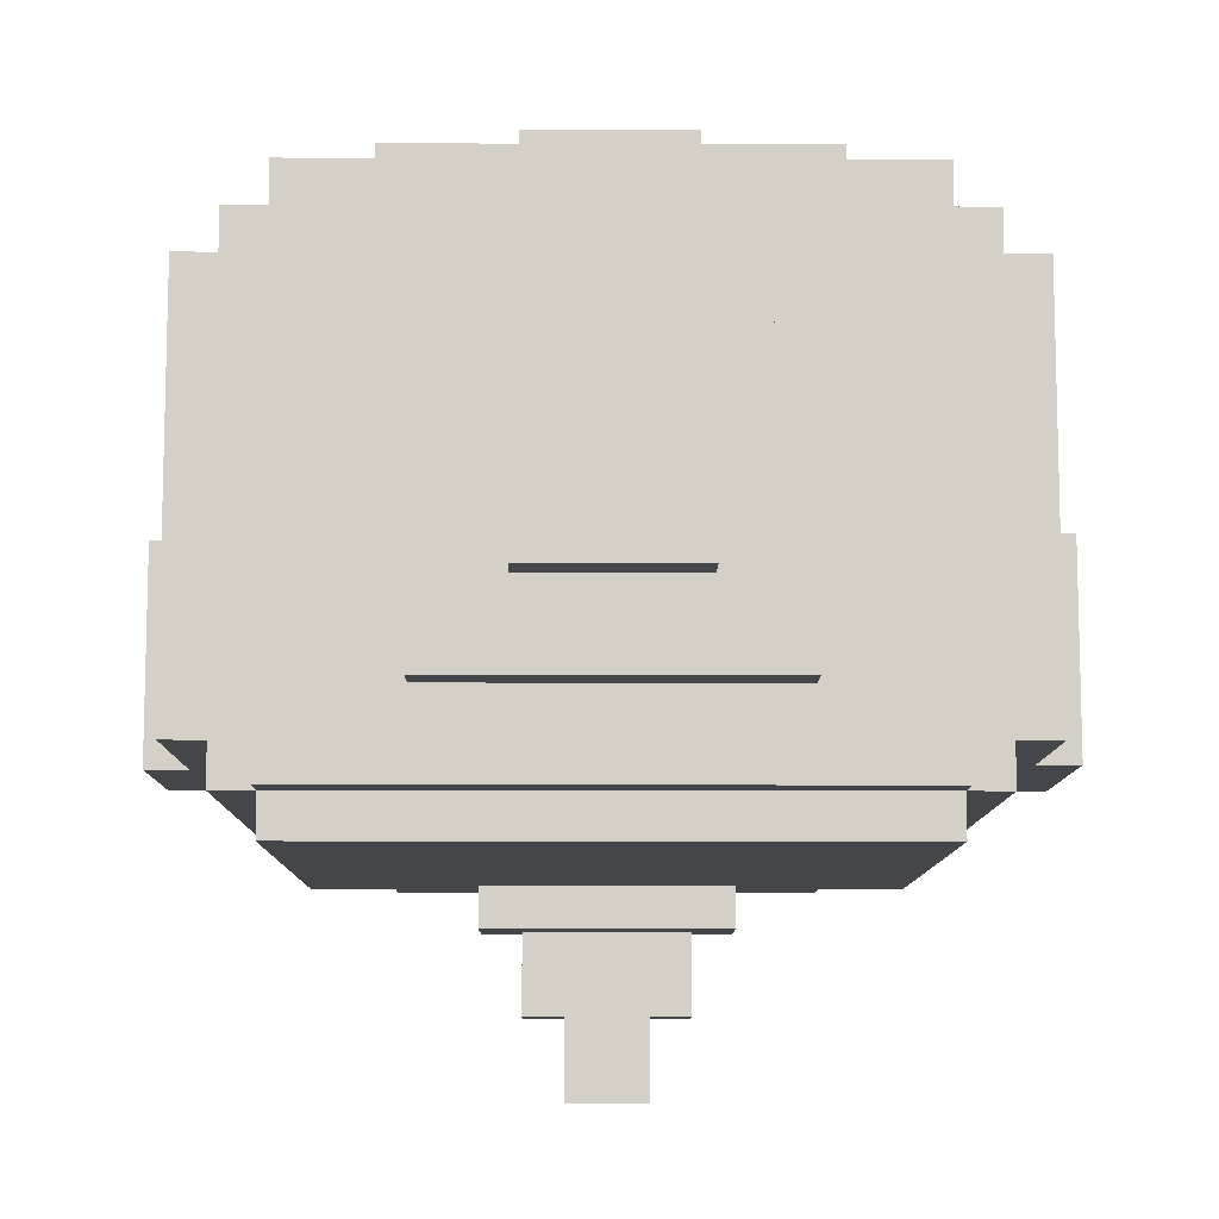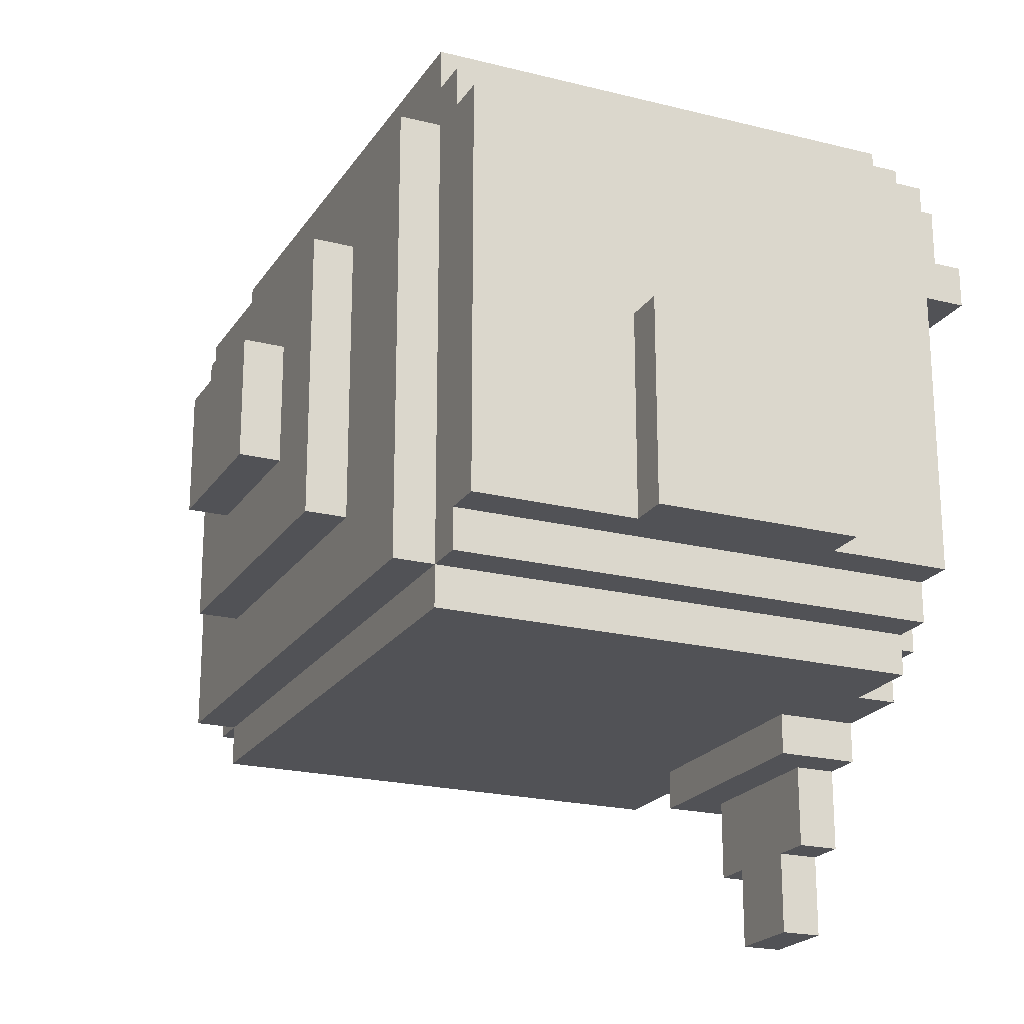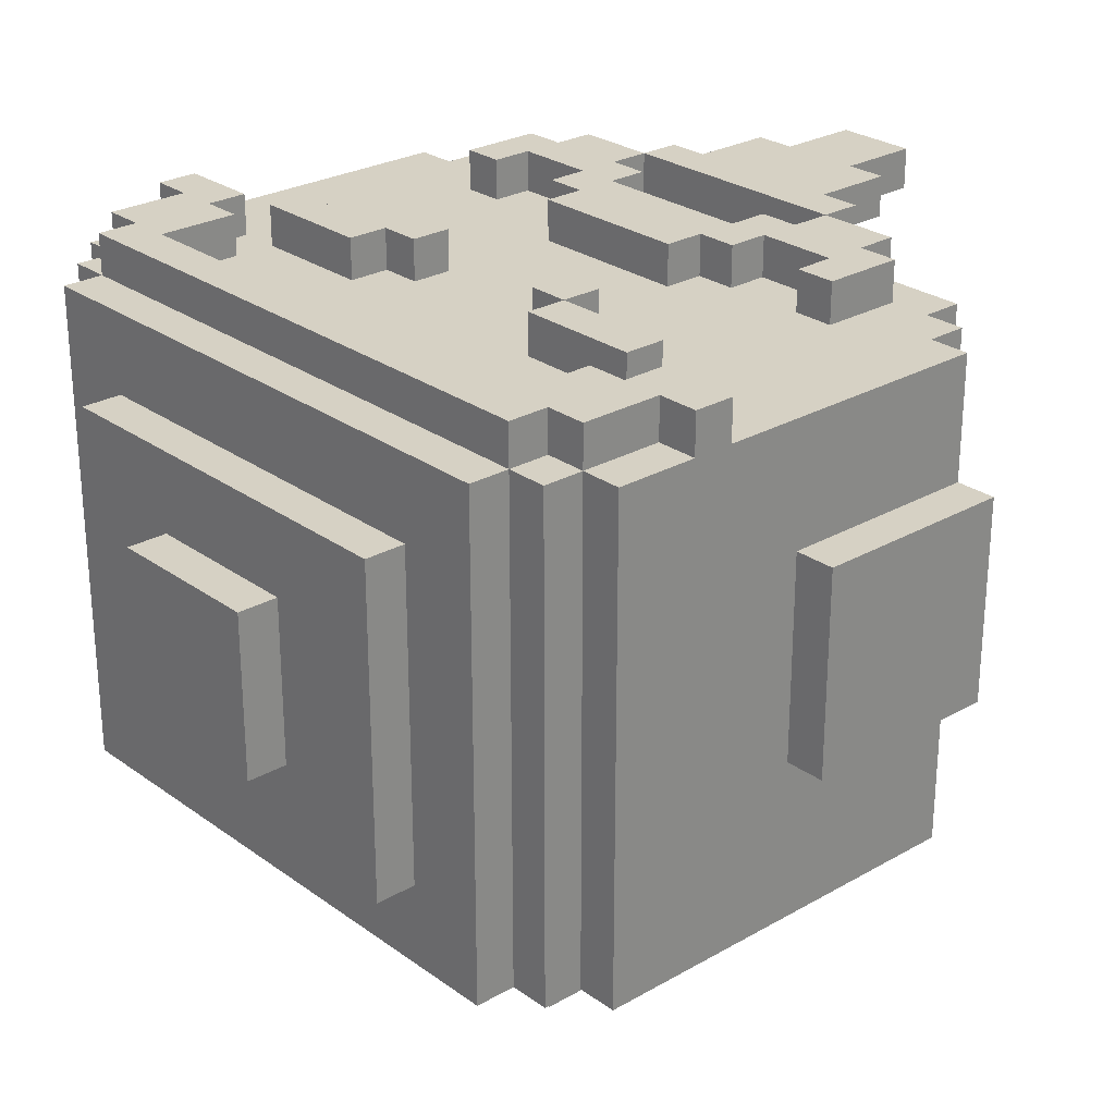
<metadata>
{"format":"obj","ext":"obj","renderer":"f3d","projection":"perspective","resolution":1024,"background":"white","views":[{"elev":-9.9,"azim":179.5,"up":"+Y"},{"elev":-21.2,"azim":-114.2,"up":"+Y"},{"elev":26.6,"azim":-131.8,"up":"+Z"}]}
</metadata>
<code>
g player1Head
v -10 15 3
v -10 15 -2
v -10 20 3
v -10 20 -2
v -9 15 6
v -9 15 3
v -9 15 -2
v -9 15 -6
v -9 20 3
v -9 20 -2
v -9 22 7
v -9 22 6
v -9 23 7
v -9 23 6
v -9 25 6
v -9 25 -6
v -8 14 6
v -8 14 -5
v -8 14 -6
v -8 15 6
v -8 15 3
v -8 15 -2
v -8 15 -5
v -8 15 -6
v -8 23 7
v -8 23 6
v -8 25 7
v -8 25 6
v -8 25 -6
v -8 26 6
v -8 26 -6
v -7 13 6
v -7 13 -6
v -7 14 6
v -7 14 -5
v -7 14 -6
v -7 14 -7
v -7 25 7
v -7 25 6
v -7 25 -6
v -7 25 -7
v -7 26 7
v -7 26 6
v -7 26 -6
v -7 27 6
v -7 27 -6
v -6 14 7
v -6 14 6
v -6 16 7
v -6 16 6
v -6 21 7
v -6 21 6
v -6 22 7
v -6 22 6
v -5 13 7
v -5 13 6
v -5 14 7
v -5 14 6
v -5 27 4
v -5 27 -4
v -5 28 4
v -5 28 -4
v -4 16 -7
v -4 16 -8
v -4 23 -7
v -4 23 -8
v -3 12 7
v -3 12 5
v -3 13 7
v -3 13 6
v -3 13 5
v -3 15 7
v -3 15 6
v -3 16 7
v -3 16 6
v -3 20 7
v -3 20 6
v -3 21 7
v -3 21 6
v -2 10 7
v -2 10 6
v -2 12 7
v -2 12 6
v -2 16 7
v -2 16 6
v -2 17 7
v -2 17 6
v -2 18 -8
v -2 18 -9
v -2 21 -8
v -2 21 -9
v -2 28 2
v -2 28 -2
v -2 29 2
v -2 29 -2
v -1 8 7
v -1 8 6
v -1 10 7
v -1 10 6
v 2 14 7
v 2 14 6
v 2 15 7
v 2 15 6
v 2 20 7
v 2 20 6
v 2 21 7
v 2 21 6
v 3 13 7
v 3 13 6
v 3 14 7
v 3 14 6
v 3 21 7
v 3 21 6
v 3 22 7
v 3 22 6
v 5 15 7
v 5 15 6
v 5 16 7
v 5 16 6
v 6 23 7
v 6 23 6
v 6 25 7
v 6 25 6
v 7 22 7
v 7 22 6
v 7 23 7
v 7 23 6
v -7 22 7
v -7 22 6
v -7 23 7
v -7 23 6
v -6 23 7
v -6 23 6
v -6 25 7
v -6 25 6
v -5 15 7
v -5 15 6
v -5 16 7
v -5 16 6
v -3 13 7
v -3 13 6
v -3 14 7
v -3 14 6
v -3 21 7
v -3 21 6
v -3 22 7
v -3 22 6
v -2 14 7
v -2 14 6
v -2 15 7
v -2 15 6
v -2 20 7
v -2 20 6
v -2 21 7
v -2 21 6
v 1 8 7
v 1 8 6
v 1 10 7
v 1 10 6
v 2 10 7
v 2 10 6
v 2 12 7
v 2 12 6
v 2 16 7
v 2 16 6
v 2 17 7
v 2 17 6
v 2 18 -8
v 2 18 -9
v 2 21 -8
v 2 21 -9
v 2 28 2
v 2 28 -2
v 2 29 2
v 2 29 -2
v 3 12 7
v 3 12 5
v 3 13 7
v 3 13 6
v 3 13 5
v 3 15 7
v 3 15 6
v 3 16 7
v 3 16 6
v 3 20 7
v 3 20 6
v 3 21 7
v 3 21 6
v 4 16 -7
v 4 16 -8
v 4 23 -7
v 4 23 -8
v 5 13 7
v 5 13 6
v 5 14 7
v 5 14 6
v 5 27 4
v 5 27 -4
v 5 28 4
v 5 28 -4
v 6 14 7
v 6 14 6
v 6 16 7
v 6 16 6
v 6 21 7
v 6 21 6
v 6 22 7
v 6 22 6
v 7 13 6
v 7 13 -6
v 7 14 6
v 7 14 -5
v 7 14 -6
v 7 14 -7
v 7 25 7
v 7 25 6
v 7 25 -6
v 7 25 -7
v 7 26 7
v 7 26 6
v 7 26 -6
v 7 27 6
v 7 27 -6
v 8 14 6
v 8 14 -5
v 8 14 -6
v 8 15 6
v 8 15 3
v 8 15 -1
v 8 15 -5
v 8 15 -6
v 8 23 7
v 8 23 6
v 8 25 7
v 8 25 6
v 8 25 -6
v 8 26 6
v 8 26 -6
v 9 15 6
v 9 15 3
v 9 15 -1
v 9 15 -6
v 9 20 3
v 9 20 -1
v 9 22 7
v 9 22 6
v 9 23 7
v 9 23 6
v 9 25 6
v 9 25 -6
v 10 15 3
v 10 15 -1
v 10 20 3
v 10 20 -1
v -9 22 7
v -9 23 7
v -8 23 7
v -8 25 7
v -7 22 7
v -7 23 7
v -7 25 7
v -7 26 7
v -6 14 7
v -6 16 7
v -6 21 7
v -6 22 7
v -6 23 7
v -6 25 7
v -5 13 7
v -5 14 7
v -5 15 7
v -5 16 7
v -3 12 7
v -3 13 7
v -3 14 7
v -3 15 7
v -3 16 7
v -3 20 7
v -3 21 7
v -3 22 7
v -2 10 7
v -2 12 7
v -2 14 7
v -2 15 7
v -2 16 7
v -2 17 7
v -2 20 7
v -2 21 7
v -1 8 7
v -1 10 7
v 1 8 7
v 1 10 7
v 2 10 7
v 2 12 7
v 2 14 7
v 2 15 7
v 2 16 7
v 2 17 7
v 2 20 7
v 2 21 7
v 3 12 7
v 3 13 7
v 3 14 7
v 3 15 7
v 3 16 7
v 3 20 7
v 3 21 7
v 3 22 7
v 5 13 7
v 5 14 7
v 5 15 7
v 5 16 7
v 6 14 7
v 6 16 7
v 6 21 7
v 6 22 7
v 6 23 7
v 6 25 7
v 7 22 7
v 7 23 7
v 7 25 7
v 7 26 7
v 8 23 7
v 8 25 7
v 9 22 7
v 9 23 7
v -9 15 6
v -9 22 6
v -9 23 6
v -9 25 6
v -8 14 6
v -8 15 6
v -8 22 6
v -8 23 6
v -8 25 6
v -8 26 6
v -7 13 6
v -7 14 6
v -7 22 6
v -7 23 6
v -7 25 6
v -7 26 6
v -7 27 6
v -6 14 6
v -6 16 6
v -6 21 6
v -6 22 6
v -6 23 6
v -6 25 6
v -5 13 6
v -5 14 6
v -5 15 6
v -5 16 6
v -5 18 6
v -5 21 6
v -4 19 6
v -4 20 6
v -3 13 6
v -3 14 6
v -3 15 6
v -3 16 6
v -3 19 6
v -3 20 6
v -3 21 6
v -3 22 6
v -2 14 6
v -2 15 6
v -2 16 6
v -2 17 6
v -2 18 6
v -2 20 6
v -2 21 6
v 2 14 6
v 2 15 6
v 2 16 6
v 2 17 6
v 2 18 6
v 2 20 6
v 2 21 6
v 3 13 6
v 3 14 6
v 3 15 6
v 3 16 6
v 3 19 6
v 3 20 6
v 3 21 6
v 3 22 6
v 4 19 6
v 4 20 6
v 5 13 6
v 5 14 6
v 5 15 6
v 5 16 6
v 5 18 6
v 5 21 6
v 6 14 6
v 6 16 6
v 6 21 6
v 6 22 6
v 6 23 6
v 6 25 6
v 7 13 6
v 7 14 6
v 7 22 6
v 7 23 6
v 7 25 6
v 7 26 6
v 7 27 6
v 8 14 6
v 8 15 6
v 8 22 6
v 8 23 6
v 8 25 6
v 8 26 6
v 9 15 6
v 9 22 6
v 9 23 6
v 9 25 6
v -5 27 4
v -5 28 4
v 5 27 4
v 5 28 4
v -10 15 3
v -10 20 3
v -9 15 3
v -9 20 3
v 9 15 3
v 9 20 3
v 10 15 3
v 10 20 3
v -2 28 2
v -2 29 2
v 2 28 2
v 2 29 2
v -2 10 6
v -2 12 6
v -1 8 6
v -1 10 6
v 1 8 6
v 1 10 6
v 2 10 6
v 2 12 6
v -3 12 5
v -3 13 5
v 3 12 5
v 3 13 5
v 9 15 -1
v 9 20 -1
v 10 15 -1
v 10 20 -1
v -10 15 -2
v -10 20 -2
v -9 15 -2
v -9 20 -2
v -2 28 -2
v -2 29 -2
v 2 28 -2
v 2 29 -2
v -5 27 -4
v -5 28 -4
v 5 27 -4
v 5 28 -4
v -9 15 -6
v -9 25 -6
v -8 14 -6
v -8 15 -6
v -8 25 -6
v -8 26 -6
v -7 13 -6
v -7 14 -6
v -7 25 -6
v -7 26 -6
v -7 27 -6
v 7 13 -6
v 7 14 -6
v 7 25 -6
v 7 26 -6
v 7 27 -6
v 8 14 -6
v 8 15 -6
v 8 25 -6
v 8 26 -6
v 9 15 -6
v 9 25 -6
v -7 14 -7
v -7 25 -7
v -4 16 -7
v -4 23 -7
v 4 16 -7
v 4 23 -7
v 7 14 -7
v 7 25 -7
v -4 16 -8
v -4 23 -8
v -2 18 -8
v -2 21 -8
v 2 18 -8
v 2 21 -8
v 4 16 -8
v 4 23 -8
v -2 18 -9
v -2 21 -9
v 2 18 -9
v 2 21 -9
v -1 8 7
v 1 8 7
v -1 8 6
v 1 8 6
v -2 10 7
v -1 10 7
v 1 10 7
v 2 10 7
v -2 10 6
v -1 10 6
v 1 10 6
v 2 10 6
v -3 12 7
v -2 12 7
v 2 12 7
v 3 12 7
v -2 12 6
v 2 12 6
v -3 12 5
v 3 12 5
v -5 13 7
v -3 13 7
v 3 13 7
v 5 13 7
v -7 13 6
v -5 13 6
v -3 13 6
v 3 13 6
v 5 13 6
v 7 13 6
v -3 13 5
v 3 13 5
v -7 13 -6
v 7 13 -6
v -6 14 7
v -5 14 7
v -3 14 7
v -2 14 7
v 2 14 7
v 3 14 7
v 5 14 7
v 6 14 7
v -8 14 6
v -7 14 6
v -6 14 6
v -5 14 6
v -3 14 6
v -2 14 6
v 2 14 6
v 3 14 6
v 5 14 6
v 6 14 6
v 7 14 6
v 8 14 6
v -8 14 -5
v -7 14 -5
v 7 14 -5
v 8 14 -5
v -8 14 -6
v -7 14 -6
v 7 14 -6
v 8 14 -6
v -7 14 -7
v 7 14 -7
v -2 15 7
v 2 15 7
v -9 15 6
v -8 15 6
v -2 15 6
v 2 15 6
v 8 15 6
v 9 15 6
v -10 15 3
v -9 15 3
v -8 15 3
v 8 15 3
v 9 15 3
v 10 15 3
v 8 15 -1
v 9 15 -1
v 10 15 -1
v -10 15 -2
v -9 15 -2
v -8 15 -2
v -8 15 -5
v 8 15 -5
v -9 15 -6
v -8 15 -6
v 8 15 -6
v 9 15 -6
v -4 16 -7
v 4 16 -7
v -4 16 -8
v 4 16 -8
v -2 18 -8
v 2 18 -8
v -2 18 -9
v 2 18 -9
v -3 20 7
v -2 20 7
v 2 20 7
v 3 20 7
v -3 20 6
v -2 20 6
v 2 20 6
v 3 20 6
v -6 21 7
v -3 21 7
v 3 21 7
v 6 21 7
v -6 21 6
v -5 21 6
v -3 21 6
v 3 21 6
v 5 21 6
v 6 21 6
v -9 22 7
v -7 22 7
v 7 22 7
v 9 22 7
v -9 22 6
v -8 22 6
v -7 22 6
v 7 22 6
v 8 22 6
v 9 22 6
v -7 23 7
v -6 23 7
v 6 23 7
v 7 23 7
v -7 23 6
v -6 23 6
v 6 23 6
v 7 23 6
v -6 25 7
v 6 25 7
v -6 25 6
v 6 25 6
v -3 13 7
v 3 13 7
v -3 13 6
v 3 13 6
v -5 15 7
v -3 15 7
v 3 15 7
v 5 15 7
v -5 15 6
v -3 15 6
v 3 15 6
v 5 15 6
v -6 16 7
v -5 16 7
v -3 16 7
v -2 16 7
v 2 16 7
v 3 16 7
v 5 16 7
v 6 16 7
v -6 16 6
v -5 16 6
v -3 16 6
v -2 16 6
v 2 16 6
v 3 16 6
v 5 16 6
v 6 16 6
v -2 17 7
v 2 17 7
v -2 17 6
v 2 17 6
v -10 20 3
v -9 20 3
v 9 20 3
v 10 20 3
v 9 20 -1
v 10 20 -1
v -10 20 -2
v -9 20 -2
v -3 21 7
v -2 21 7
v 2 21 7
v 3 21 7
v -3 21 6
v -2 21 6
v 2 21 6
v 3 21 6
v -2 21 -8
v 2 21 -8
v -2 21 -9
v 2 21 -9
v -6 22 7
v -3 22 7
v 3 22 7
v 6 22 7
v -6 22 6
v -3 22 6
v 3 22 6
v 6 22 6
v -9 23 7
v -8 23 7
v 8 23 7
v 9 23 7
v -9 23 6
v -8 23 6
v 8 23 6
v 9 23 6
v -4 23 -7
v 4 23 -7
v -4 23 -8
v 4 23 -8
v -8 25 7
v -7 25 7
v 7 25 7
v 8 25 7
v -9 25 6
v -8 25 6
v -7 25 6
v 7 25 6
v 8 25 6
v 9 25 6
v -9 25 -6
v -8 25 -6
v -7 25 -6
v 7 25 -6
v 8 25 -6
v 9 25 -6
v -7 25 -7
v 7 25 -7
v -7 26 7
v 7 26 7
v -8 26 6
v -7 26 6
v 7 26 6
v 8 26 6
v -8 26 -6
v -7 26 -6
v 7 26 -6
v 8 26 -6
v -7 27 6
v 7 27 6
v -5 27 4
v 5 27 4
v -5 27 -4
v 5 27 -4
v -7 27 -6
v 7 27 -6
v -5 28 4
v 5 28 4
v -2 28 2
v 2 28 2
v -2 28 -2
v 2 28 -2
v -5 28 -4
v 5 28 -4
v -2 29 2
v 2 29 2
v -2 29 -2
v 2 29 -2
f 3 2 1
f 4 2 3
f 9 6 5
f 10 8 7
f 12 9 5
f 12 10 9
f 13 12 11
f 14 10 12
f 14 12 13
f 15 10 14
f 16 8 10
f 16 10 15
f 20 18 17
f 21 18 20
f 22 18 21
f 23 19 18
f 23 18 22
f 24 19 23
f 27 26 25
f 28 26 27
f 30 29 28
f 31 29 30
f 34 33 32
f 35 33 34
f 36 33 35
f 40 37 36
f 41 37 40
f 42 39 38
f 43 39 42
f 45 44 43
f 46 44 45
f 49 48 47
f 50 48 49
f 53 52 51
f 54 52 53
f 57 56 55
f 58 56 57
f 61 60 59
f 62 60 61
f 65 64 63
f 66 64 65
f 69 68 67
f 70 68 69
f 71 68 70
f 74 73 72
f 75 73 74
f 78 77 76
f 79 77 78
f 82 81 80
f 83 81 82
f 86 85 84
f 87 85 86
f 90 89 88
f 91 89 90
f 94 93 92
f 95 93 94
f 98 97 96
f 99 97 98
f 102 101 100
f 103 101 102
f 106 105 104
f 107 105 106
f 110 109 108
f 111 109 110
f 114 113 112
f 115 113 114
f 118 117 116
f 119 117 118
f 122 121 120
f 123 121 122
f 126 125 124
f 127 125 126
f 128 129 130
f 130 129 131
f 132 133 134
f 134 133 135
f 136 137 138
f 138 137 139
f 140 141 142
f 142 141 143
f 144 145 146
f 146 145 147
f 148 149 150
f 150 149 151
f 152 153 154
f 154 153 155
f 156 157 158
f 158 157 159
f 160 161 162
f 162 161 163
f 164 165 166
f 166 165 167
f 168 169 170
f 170 169 171
f 172 173 174
f 174 173 175
f 176 177 178
f 178 177 179
f 179 177 180
f 181 182 183
f 183 182 184
f 185 186 187
f 187 186 188
f 189 190 191
f 191 190 192
f 193 194 195
f 195 194 196
f 197 198 199
f 199 198 200
f 201 202 203
f 203 202 204
f 205 206 207
f 207 206 208
f 209 210 211
f 211 210 212
f 212 210 213
f 213 214 217
f 217 214 218
f 215 216 219
f 219 216 220
f 220 221 222
f 222 221 223
f 224 225 227
f 227 225 228
f 228 225 229
f 225 226 230
f 229 225 230
f 230 226 231
f 232 233 234
f 234 233 235
f 235 236 237
f 237 236 238
f 239 240 243
f 241 242 244
f 239 243 246
f 243 244 246
f 245 246 247
f 246 244 248
f 247 246 248
f 248 244 249
f 244 242 250
f 249 244 250
f 251 252 253
f 253 252 254
f 257 256 255
f 259 257 255
f 259 258 257
f 260 258 259
f 261 258 260
f 267 262 261
f 267 261 260
f 268 262 267
f 270 264 263
f 271 264 270
f 272 264 271
f 274 270 269
f 274 271 270
f 275 271 274
f 276 271 275
f 279 266 265
f 280 266 279
f 282 274 273
f 283 276 275
f 283 277 276
f 284 277 283
f 285 277 284
f 287 279 278
f 288 279 287
f 290 282 281
f 291 290 289
f 292 282 290
f 292 290 291
f 293 282 292
f 294 274 282
f 294 282 293
f 296 286 285
f 296 285 284
f 297 286 296
f 298 286 297
f 301 274 294
f 302 274 301
f 303 297 296
f 303 296 295
f 304 297 303
f 305 297 304
f 306 300 299
f 307 300 306
f 309 304 303
f 309 303 302
f 310 304 309
f 311 304 310
f 313 312 311
f 313 311 310
f 314 312 313
f 315 308 307
f 316 308 315
f 318 262 268
f 320 318 317
f 321 262 318
f 321 318 320
f 322 262 321
f 323 320 319
f 323 321 320
f 324 321 323
f 325 323 319
f 326 323 325
f 332 328 327
f 333 328 332
f 334 330 329
f 335 330 334
f 338 333 332
f 338 332 331
f 339 333 338
f 341 336 335
f 342 336 341
f 344 340 339
f 344 338 337
f 344 339 338
f 345 340 344
f 346 340 345
f 347 340 346
f 348 340 347
f 350 344 337
f 351 344 350
f 353 346 345
f 354 346 353
f 355 346 354
f 356 355 354
f 357 355 356
f 360 353 352
f 360 354 353
f 361 354 360
f 362 356 354
f 362 357 356
f 363 355 357
f 363 357 362
f 364 355 363
f 365 349 348
f 365 348 347
f 366 359 358
f 368 354 361
f 369 354 368
f 370 363 362
f 370 354 369
f 370 362 354
f 371 363 370
f 372 365 364
f 373 367 366
f 373 366 358
f 374 367 373
f 376 371 370
f 376 372 371
f 376 370 369
f 377 372 376
f 378 372 377
f 379 365 372
f 379 372 378
f 380 373 358
f 381 373 380
f 383 377 376
f 383 376 375
f 384 378 377
f 385 378 384
f 386 365 379
f 387 349 365
f 387 365 386
f 388 385 384
f 388 384 377
f 389 386 385
f 389 385 388
f 392 383 382
f 393 377 383
f 393 383 392
f 394 388 377
f 394 377 393
f 394 389 388
f 395 386 389
f 395 389 394
f 396 391 390
f 397 395 394
f 397 394 393
f 398 395 397
f 399 349 387
f 400 349 399
f 401 349 400
f 402 398 397
f 402 397 396
f 402 400 399
f 402 399 398
f 402 396 390
f 403 400 402
f 404 400 403
f 405 400 404
f 407 343 342
f 408 343 407
f 409 404 403
f 410 404 409
f 411 404 410
f 413 407 406
f 414 407 413
f 415 411 410
f 416 411 415
f 417 413 412
f 418 413 417
f 421 420 419
f 422 420 421
f 425 424 423
f 426 424 425
f 429 428 427
f 430 428 429
f 433 432 431
f 434 432 433
f 435 436 438
f 437 438 439
f 438 436 440
f 439 438 440
f 440 436 441
f 441 436 442
f 443 444 445
f 445 444 446
f 447 448 449
f 449 448 450
f 451 452 453
f 453 452 454
f 455 456 457
f 457 456 458
f 459 460 461
f 461 460 462
f 463 464 466
f 466 464 467
f 465 466 470
f 467 468 470
f 466 467 470
f 470 468 471
f 471 468 472
f 469 470 474
f 474 470 475
f 472 473 476
f 471 472 476
f 476 473 477
f 477 473 478
f 475 476 479
f 476 477 479
f 479 477 480
f 480 477 481
f 481 477 482
f 480 481 483
f 483 481 484
f 485 486 487
f 487 486 488
f 485 487 489
f 488 486 490
f 485 489 491
f 489 490 491
f 490 486 492
f 491 490 492
f 493 494 495
f 495 494 496
f 493 495 497
f 496 494 498
f 493 497 499
f 497 498 499
f 498 494 500
f 499 498 500
f 501 502 503
f 503 502 504
f 507 506 505
f 508 506 507
f 513 510 509
f 514 510 513
f 515 512 511
f 516 512 515
f 521 518 517
f 522 520 519
f 523 521 517
f 523 522 521
f 524 520 522
f 524 522 523
f 530 526 525
f 531 526 530
f 532 528 527
f 533 528 532
f 535 531 530
f 535 530 529
f 536 534 533
f 536 533 532
f 537 535 529
f 537 536 535
f 538 534 536
f 538 536 537
f 549 540 539
f 550 540 549
f 551 542 541
f 552 542 551
f 553 544 543
f 554 544 553
f 555 546 545
f 556 546 555
f 559 548 547
f 560 548 559
f 561 558 557
f 562 558 561
f 563 560 559
f 564 560 563
f 565 562 561
f 566 562 565
f 567 565 564
f 568 565 567
f 573 570 569
f 574 570 573
f 578 572 571
f 579 572 578
f 580 576 575
f 581 576 580
f 583 581 580
f 583 582 581
f 584 582 583
f 585 582 584
f 586 579 578
f 586 578 577
f 587 579 586
f 588 579 587
f 589 588 587
f 590 584 583
f 591 589 587
f 592 589 591
f 593 584 590
f 594 584 593
f 597 596 595
f 598 596 597
f 601 600 599
f 602 600 601
f 607 604 603
f 608 604 607
f 609 606 605
f 610 606 609
f 615 612 611
f 616 612 615
f 617 612 616
f 618 614 613
f 619 614 618
f 620 614 619
f 625 622 621
f 626 622 625
f 627 622 626
f 628 624 623
f 629 624 628
f 630 624 629
f 635 632 631
f 636 632 635
f 637 634 633
f 638 634 637
f 641 640 639
f 642 640 641
f 643 644 645
f 645 644 646
f 647 648 651
f 651 648 652
f 649 650 653
f 653 650 654
f 655 656 663
f 663 656 664
f 657 658 665
f 665 658 666
f 659 660 667
f 667 660 668
f 661 662 669
f 669 662 670
f 671 672 673
f 673 672 674
f 677 678 679
f 679 678 680
f 675 676 681
f 681 676 682
f 683 684 687
f 687 684 688
f 685 686 689
f 689 686 690
f 691 692 693
f 693 692 694
f 695 696 699
f 699 696 700
f 697 698 701
f 701 698 702
f 703 704 707
f 707 704 708
f 705 706 709
f 709 706 710
f 711 712 713
f 713 712 714
f 715 716 720
f 720 716 721
f 717 718 722
f 722 718 723
f 719 720 725
f 725 720 726
f 723 724 729
f 729 724 730
f 727 728 731
f 731 728 732
f 733 734 736
f 736 734 737
f 735 736 739
f 739 736 740
f 737 738 741
f 741 738 742
f 743 744 745
f 745 744 746
f 743 745 747
f 746 744 748
f 743 747 749
f 747 748 749
f 748 744 750
f 749 748 750
f 751 752 753
f 753 752 754
f 751 753 755
f 754 752 756
f 751 755 757
f 755 756 757
f 756 752 758
f 757 756 758
f 759 760 761
f 761 760 762

</code>
